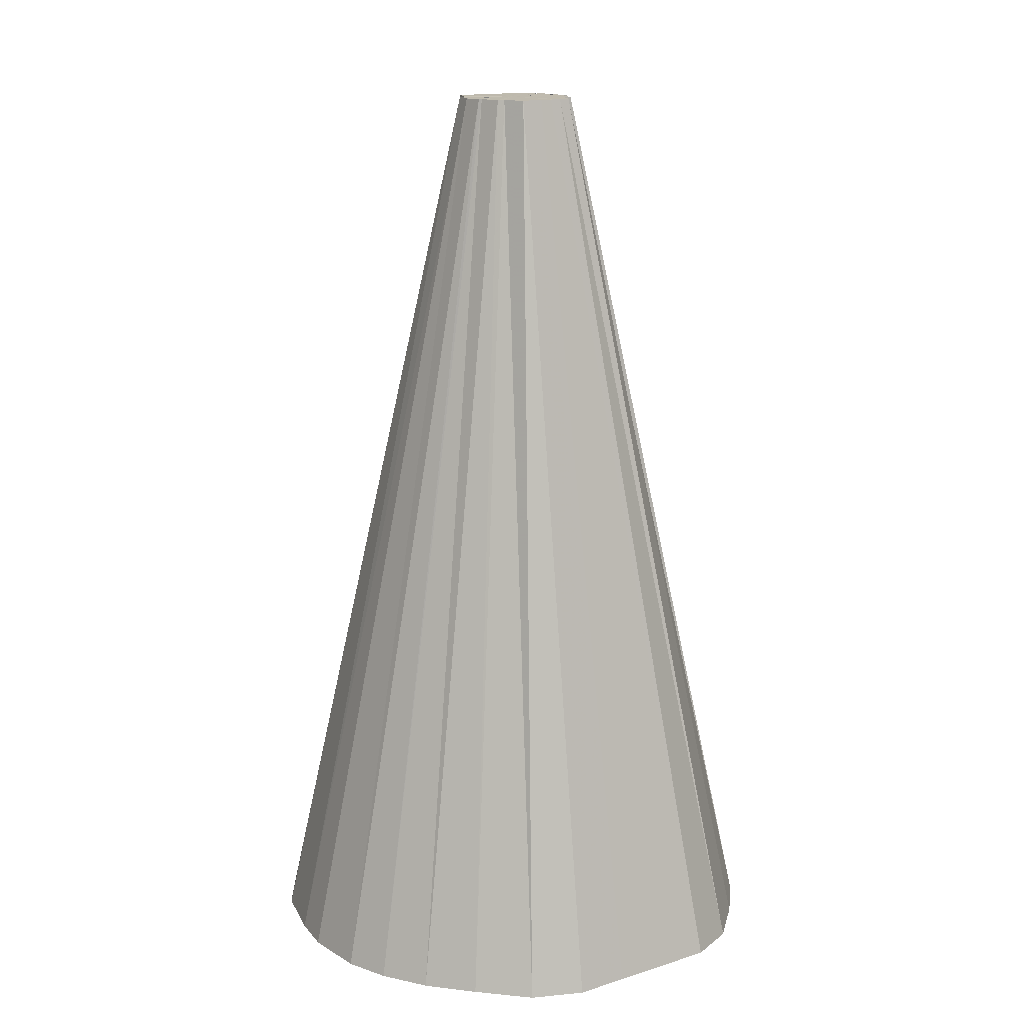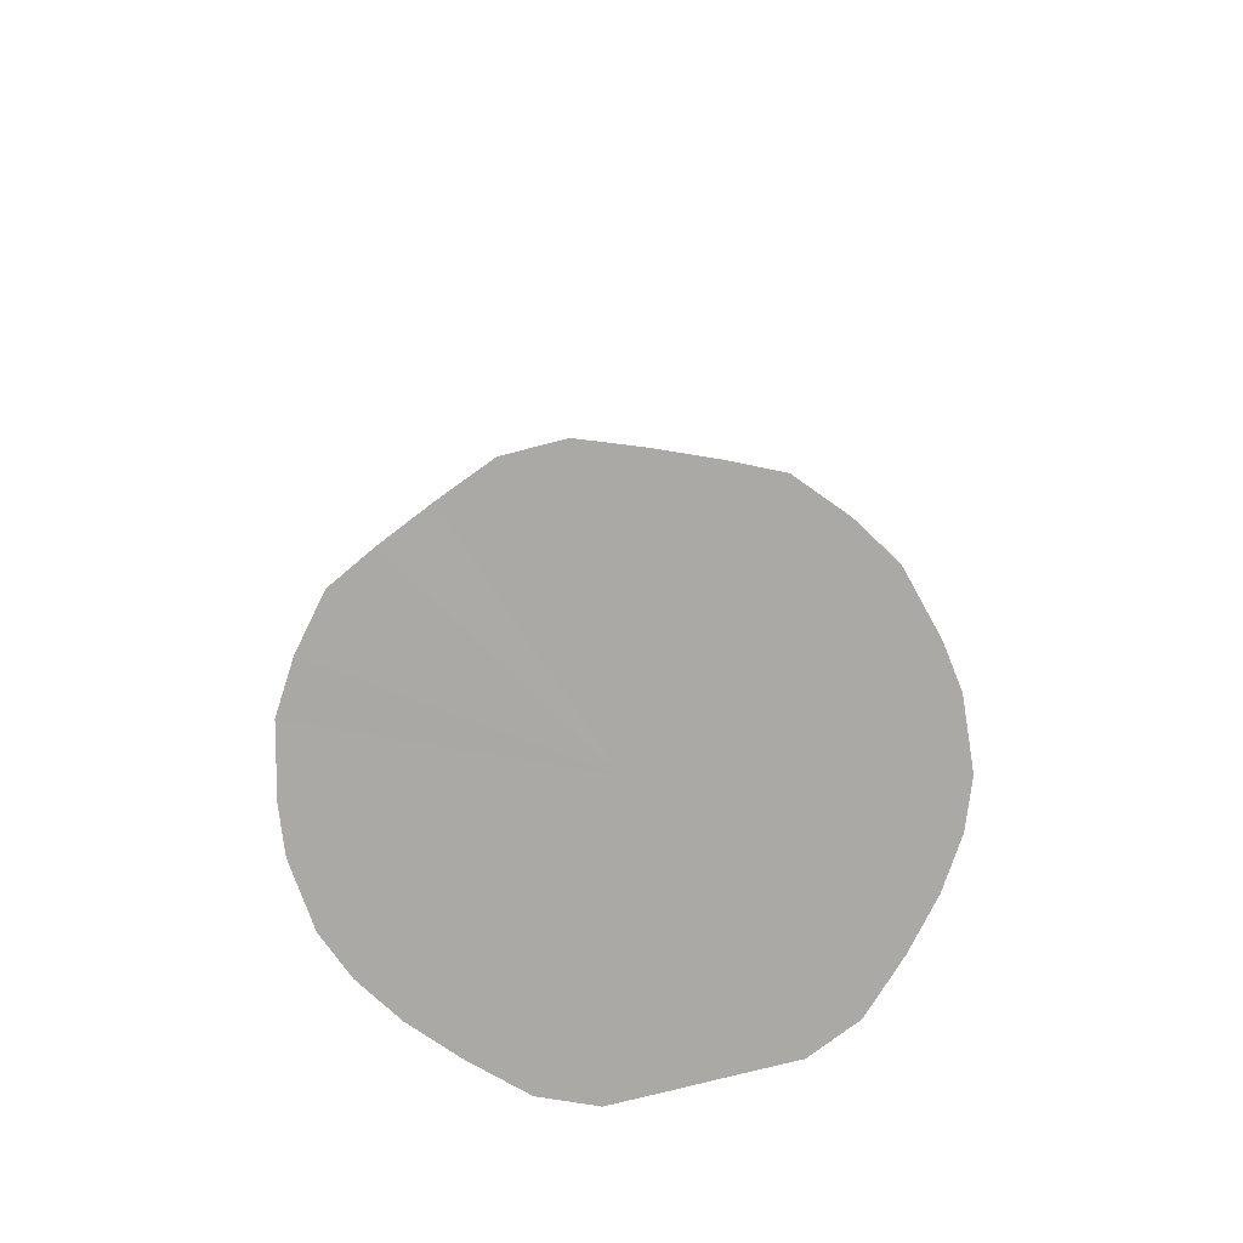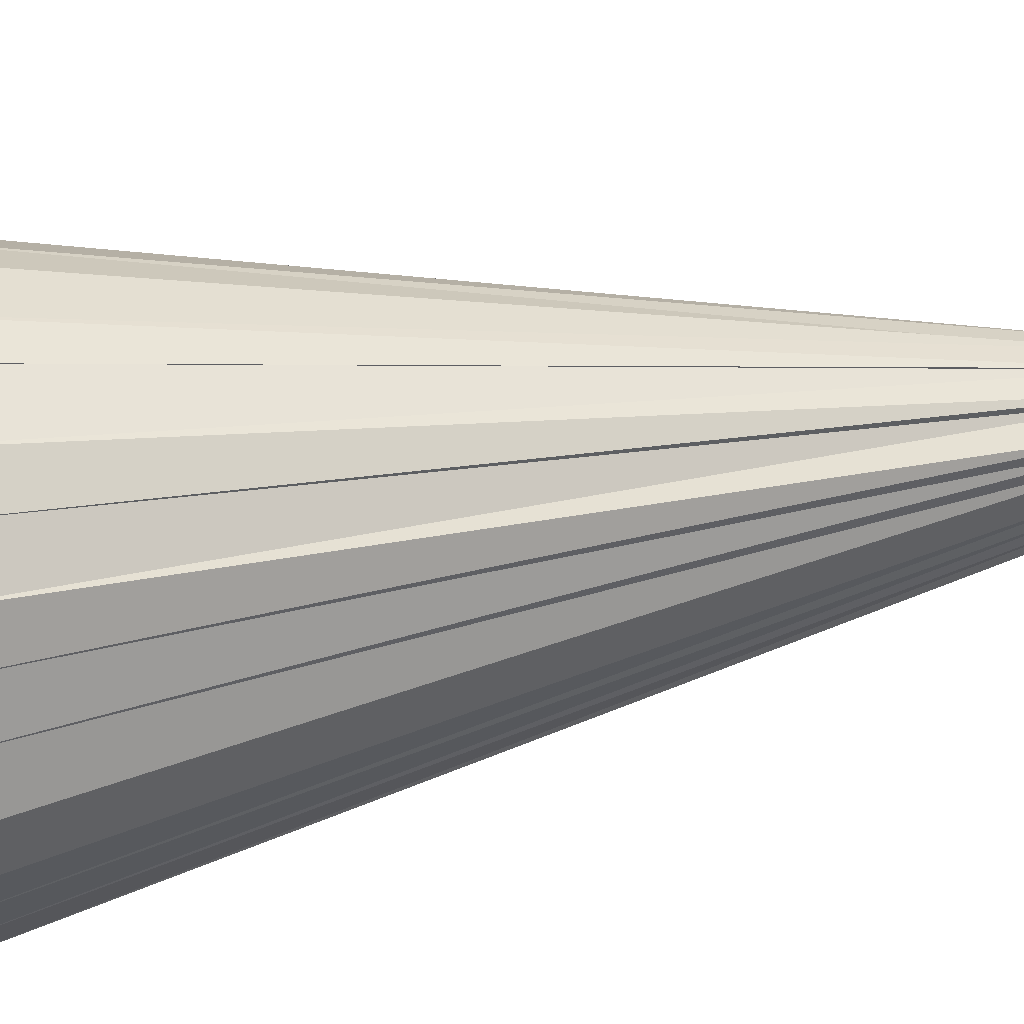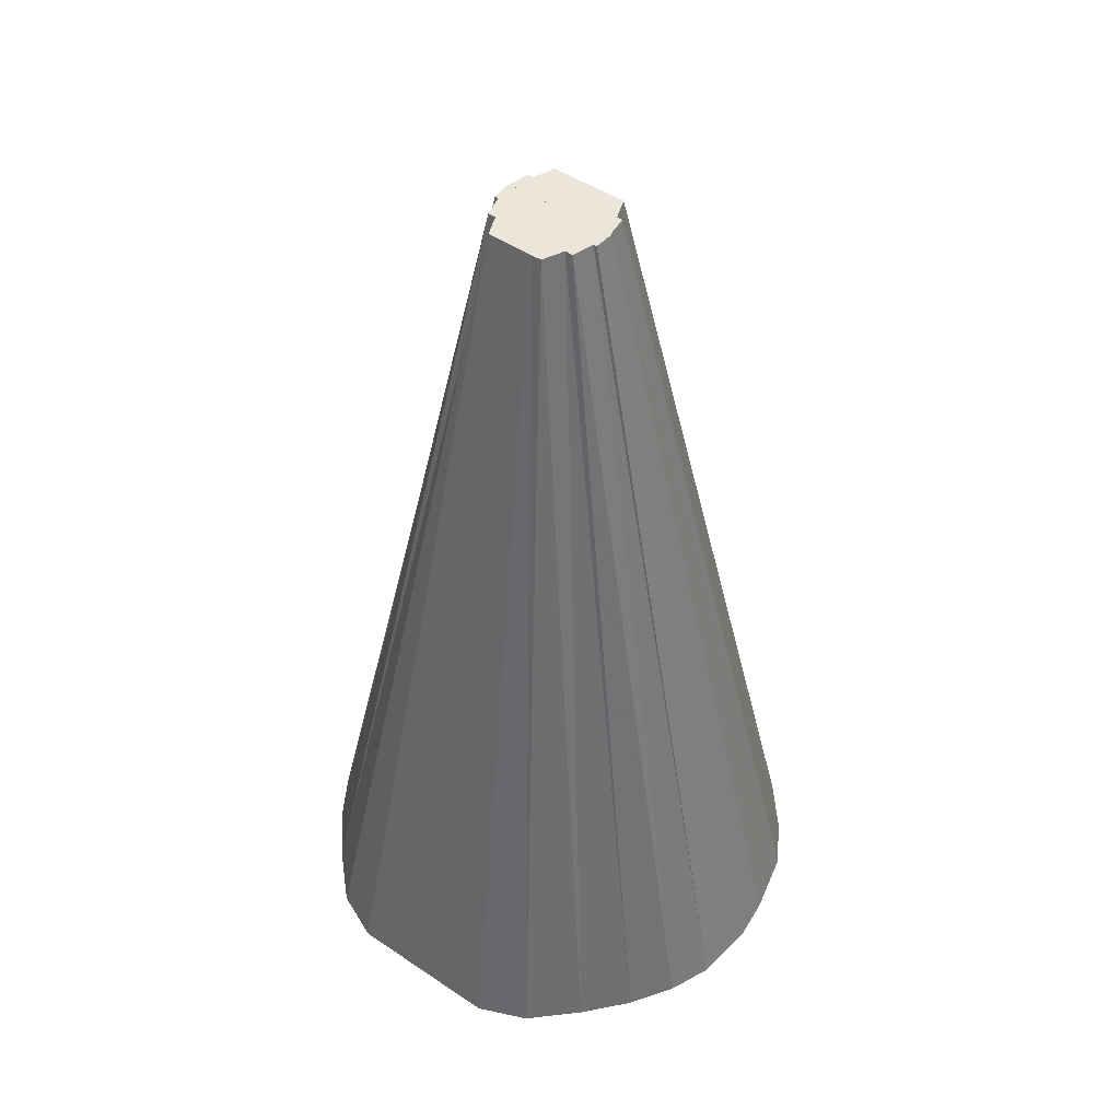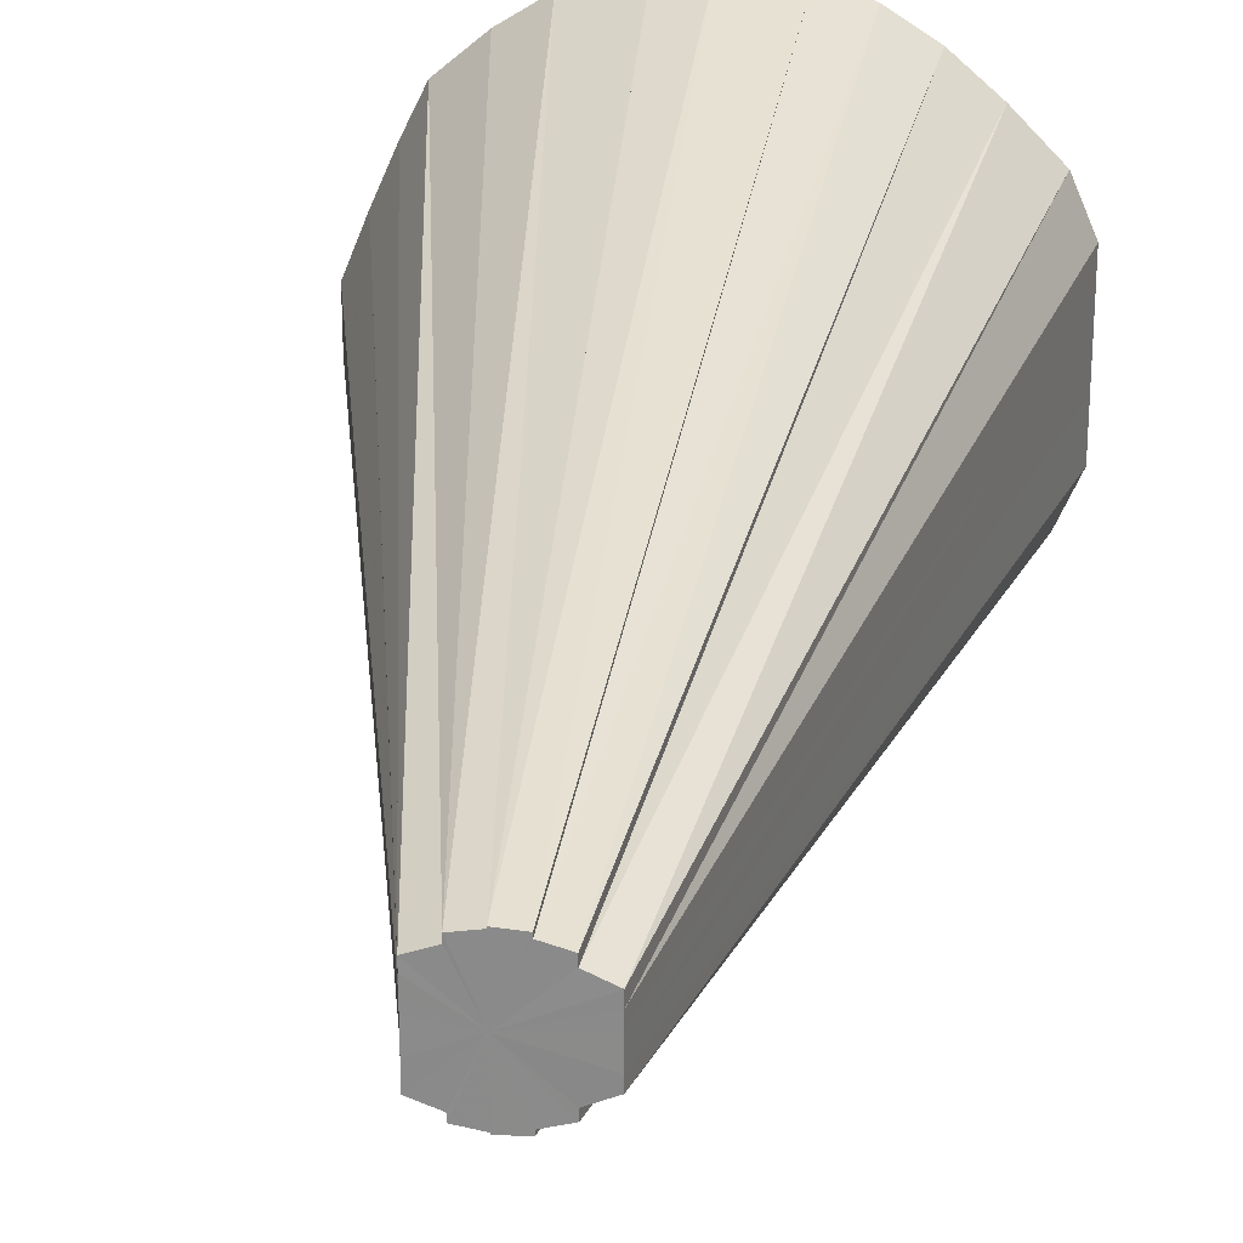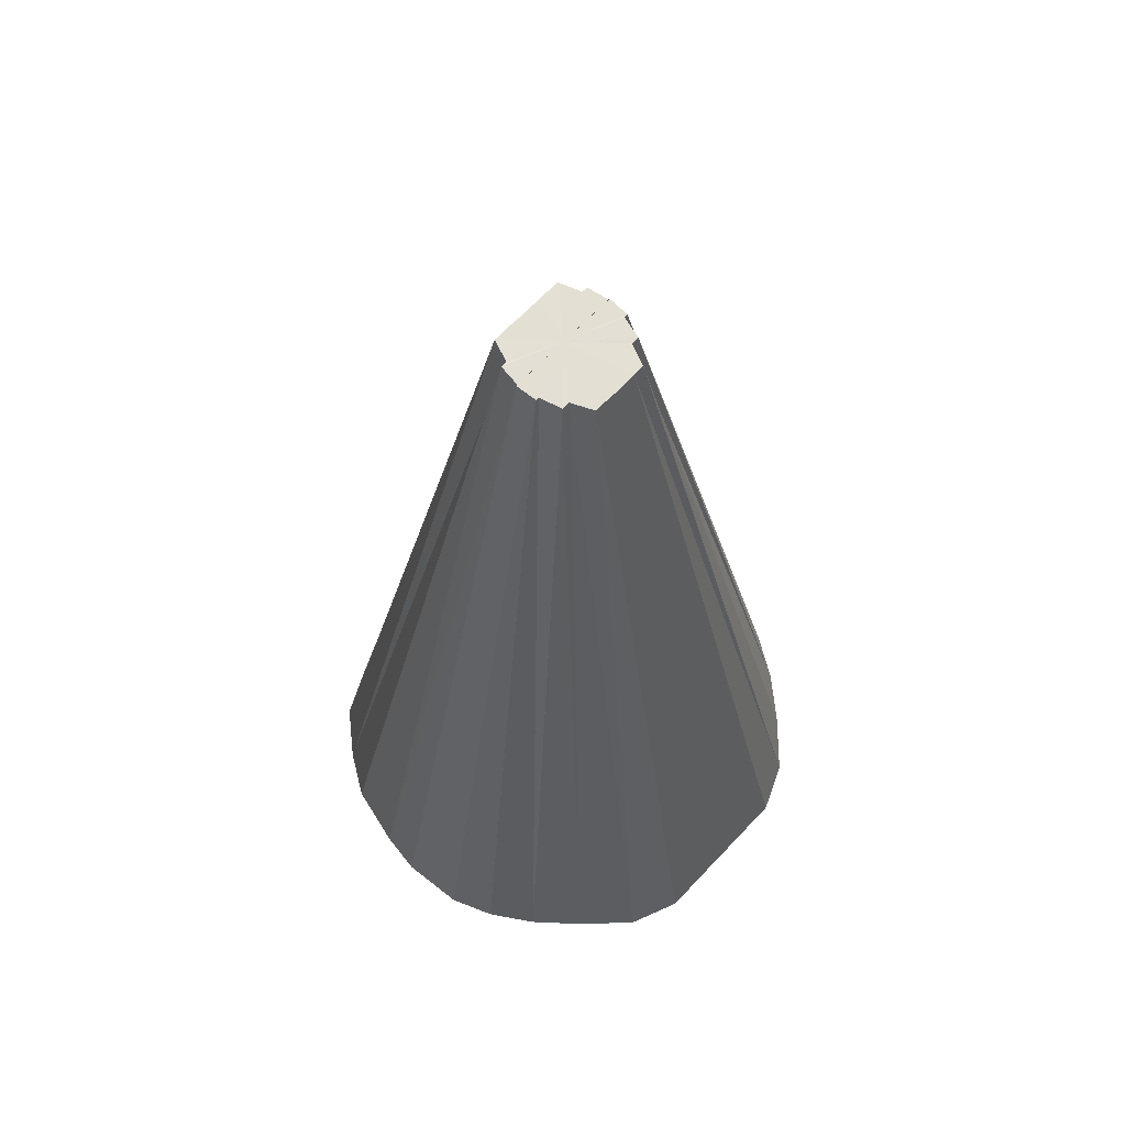
<metadata>
{"format":"obj","ext":"obj","renderer":"f3d","projection":"perspective","resolution":1024,"background":"white","views":[{"elev":15.6,"azim":-123.6,"up":"+Y"},{"elev":-75.5,"azim":104.3,"up":"+Y"},{"elev":44.6,"azim":79.2,"up":"+Z"},{"elev":48.0,"azim":-53.0,"up":"+Y"},{"elev":25.1,"azim":-172.2,"up":"+Z"},{"elev":66.3,"azim":-136.7,"up":"+Y"}]}
</metadata>
<code>
o 19297
v 2167 1862 15.25
v 2167 1862 15.25
v 2167 1863 15.16
v 2167 1862 15.25
v 2167 1863 15.15
v 2167 1862 15.25
v 2167 1863 15.15
v 2167 1863 15.16
v 2167 1862 15.25
v 2167 1862 15.24
v 2167 1862 15.23
v 2167 1863 15.15
v 2167 1862 15.24
v 2167 1863 15.13
v 2167 1862 15.21
v 2167 1863 15.15
v 2167 1863 15.15
v 2167 1863 15.15
v 2167 1863 15.15
v 2167 1863 15.15
v 2167 1863 15.12
v 2167 1863 15.11
v 2167 1863 15.15
v 2167 1863 15.15
v 2167 1863 15.11
v 2167 1863 15.1
v 2167 1863 15.1
v 2167 1863 15.1
v 2167 1863 15.11
v 2167 1863 15.11
v 2167 1863 15.15
v 2167 1863 15.16
v 2167 1862 15.25
v 2167 1863 15.1
v 2167 1863 15.1
v 2167 1862 15.01
v 2167 1862 15.02
v 2167 1862 15.01
v 2167 1862 15.01
v 2167 1863 15.1
v 2167 1862 15.03
v 2167 1863 15.11
v 2167 1862 15.03
v 2167 1863 15.11
v 2167 1862 15.05
v 2167 1862 15.07
v 2167 1863 15.12
v 2167 1862 15.07
v 2167 1863 15.12
v 2167 1862 15.09
v 2167 1862 15.12
v 2167 1863 15.13
v 2167 1862 15.09
v 2167 1862 15.14
v 2167 1863 15.13
v 2167 1862 15.12
v 2167 1862 15.17
v 2167 1863 15.14
v 2167 1862 15.14
v 2167 1862 15.19
v 2167 1863 15.14
v 2167 1862 15.17
v 2167 1863 15.15
v 2167 1862 15.19
v 2167 1862 15.21
v 2167 1863 15.1
v 2167 1863 15.1
v 2167 1862 15.01
v 2167 1862 15.01
v 2167 1862 15.02
v 2167 1862 15.01
v 2167 1863 15.1
v 2167 1863 15.1
v 2167 1863 15.1
v 2167 1862 15.03
v 2167 1863 15.1
v 2167 1862 15.05
v 2167 1863 15.11
v 2167 1862 15.03
v 2167 1862 15.07
v 2167 1863 15.11
v 2167 1862 15.09
v 2167 1863 15.12
v 2167 1862 15.07
v 2167 1862 15.09
v 2167 1863 15.12
v 2167 1862 15.12
v 2167 1862 15.14
v 2167 1863 15.13
v 2167 1862 15.12
v 2167 1862 15.14
v 2167 1863 15.13
v 2167 1862 15.17
v 2167 1863 15.14
v 2167 1862 15.17
v 2167 1862 15.19
v 2167 1863 15.14
v 2167 1862 15.19
v 2167 1862 15.21
v 2167 1863 15.15
v 2167 1862 15.21
v 2167 1862 15.23
v 2167 1862 15.24
v 2167 1863 15.15
v 2167 1863 15.15
v 2167 1862 15.24
v 2167 1862 15.25
v 2167 1863 15.15
v 2167 1863 15.15
v 2167 1862 15.23
v 2167 1863 15.15
v 2167 1863 15.15
v 2167 1862 15.05
v 2167 1863 15.11
v 2167 1863 15.12
v 2167 1862 15.02
v 2167 1863 15.1
v 2167 1863 15.11
v 2167 1862 15.02
v 2167 1863 15.1
v 2167 1863 15.1
v 2167 1862 15.05
v 2167 1863 15.11
v 2167 1863 15.11
v 2167 1862 15.23
v 2167 1863 15.15
v 2167 1863 15.15
v 2167 1862 15.25
v 2167 1862 15.13
v 2167 1862 15.24
v 2167 1862 15.25
v 2167 1862 15.23
v 2167 1862 15.24
v 2167 1862 15.21
v 2167 1862 15.23
v 2167 1862 15.19
v 2167 1862 15.21
v 2167 1862 15.17
v 2167 1862 15.19
v 2167 1862 15.14
v 2167 1862 15.17
v 2167 1862 15.12
v 2167 1862 15.14
v 2167 1862 15.09
v 2167 1862 15.12
v 2167 1862 15.07
v 2167 1862 15.09
v 2167 1862 15.05
v 2167 1862 15.07
v 2167 1862 15.03
v 2167 1862 15.05
v 2167 1862 15.02
v 2167 1862 15.03
v 2167 1862 15.01
v 2167 1862 15.02
v 2167 1862 15.01
v 2167 1862 15.01
f 1 2 3
f 4 1 5
f 6 7 8
f 9 10 7
f 10 11 12
f 13 12 7
f 7 12 14
f 11 15 16
f 17 18 14
f 19 20 14
f 21 22 14
f 23 24 14
f 25 26 14
f 27 28 14
f 29 30 14
f 31 32 14
f 33 32 31
f 34 35 14
f 36 35 34
f 37 38 34
f 38 39 40
f 41 37 42
f 43 42 44
f 45 41 44
f 44 42 14
f 46 45 47
f 48 47 49
f 50 46 49
f 49 47 14
f 51 50 52
f 53 49 52
f 52 49 14
f 54 51 55
f 56 52 55
f 55 52 14
f 57 54 58
f 59 55 58
f 58 55 14
f 60 57 61
f 62 58 61
f 61 58 14
f 15 60 63
f 64 61 63
f 63 61 14
f 65 63 16
f 16 63 14
f 66 67 14
f 68 67 66
f 69 70 67
f 71 69 72
f 71 73 74
f 70 75 76
f 75 77 78
f 79 78 76
f 76 78 14
f 77 80 81
f 80 82 83
f 84 83 81
f 81 83 14
f 85 86 83
f 83 86 14
f 82 87 86
f 87 88 89
f 90 89 86
f 86 89 14
f 91 92 89
f 89 92 14
f 88 93 92
f 92 94 14
f 95 94 92
f 93 96 94
f 94 97 14
f 98 97 94
f 96 99 97
f 97 100 14
f 101 100 97
f 99 102 100
f 102 103 104
f 104 105 14
f 106 105 104
f 103 107 105
f 107 108 109
f 110 111 112
f 113 114 115
f 116 117 118
f 119 120 121
f 122 123 124
f 125 126 127
f 128 129 6
f 6 129 130
f 131 129 128
f 130 129 132
f 133 129 131
f 132 129 134
f 135 129 133
f 134 129 136
f 137 129 135
f 136 129 138
f 139 129 137
f 138 129 140
f 141 129 139
f 140 129 142
f 143 129 141
f 142 129 144
f 145 129 143
f 144 129 146
f 147 129 145
f 146 129 148
f 149 129 147
f 148 129 150
f 151 129 149
f 150 129 152
f 153 129 151
f 152 129 154
f 155 129 153
f 154 129 156
f 157 129 155
f 156 129 157

</code>
